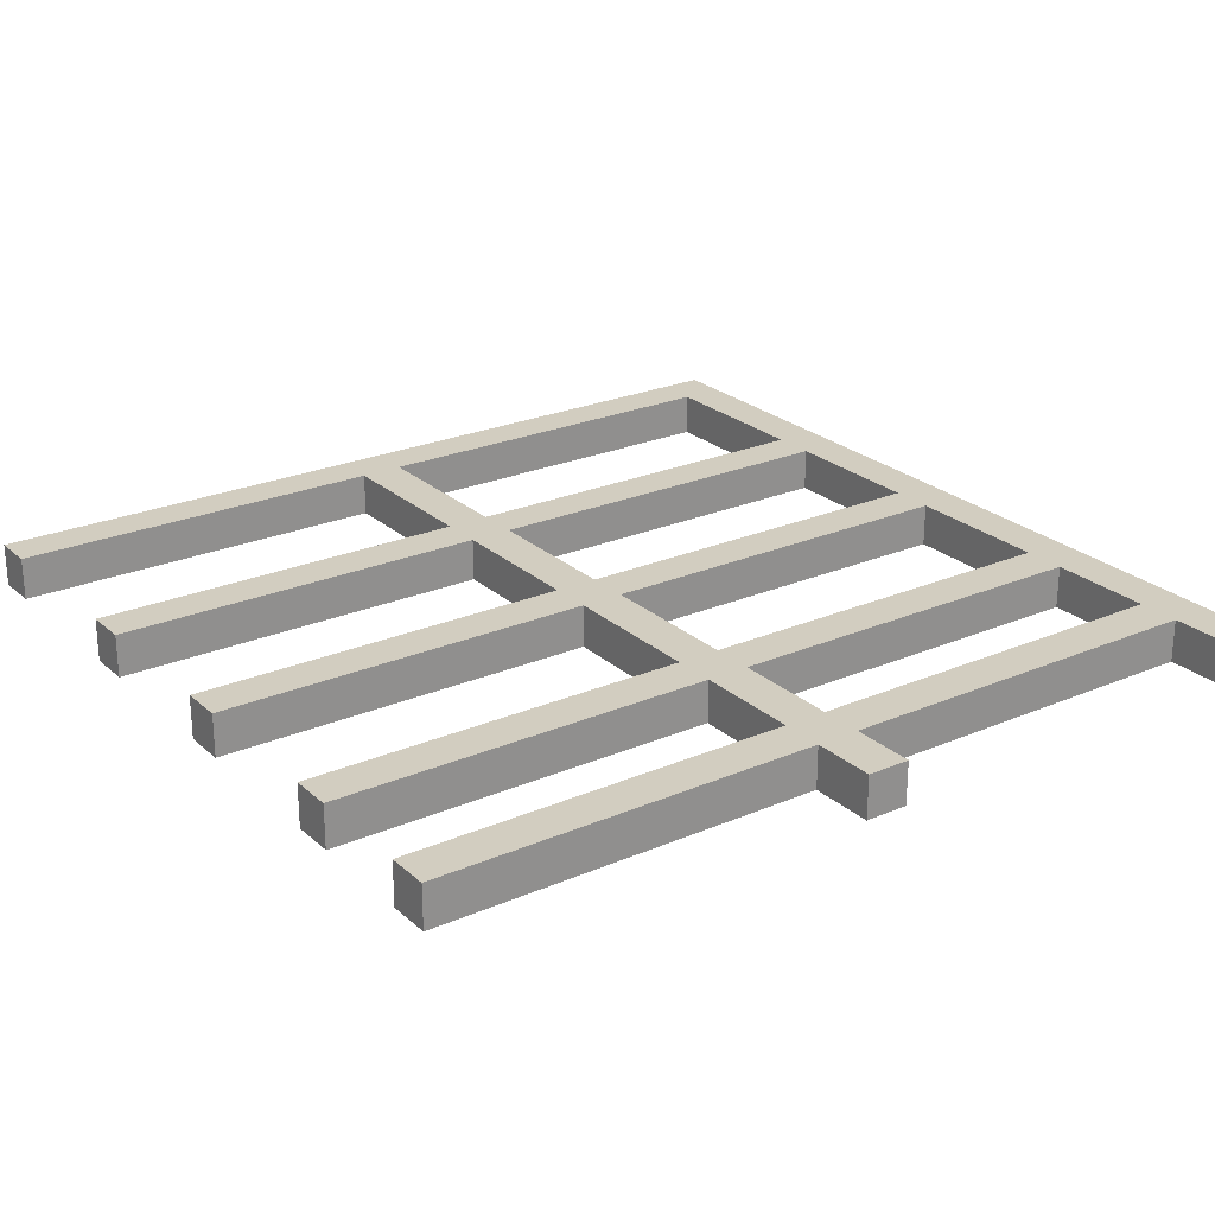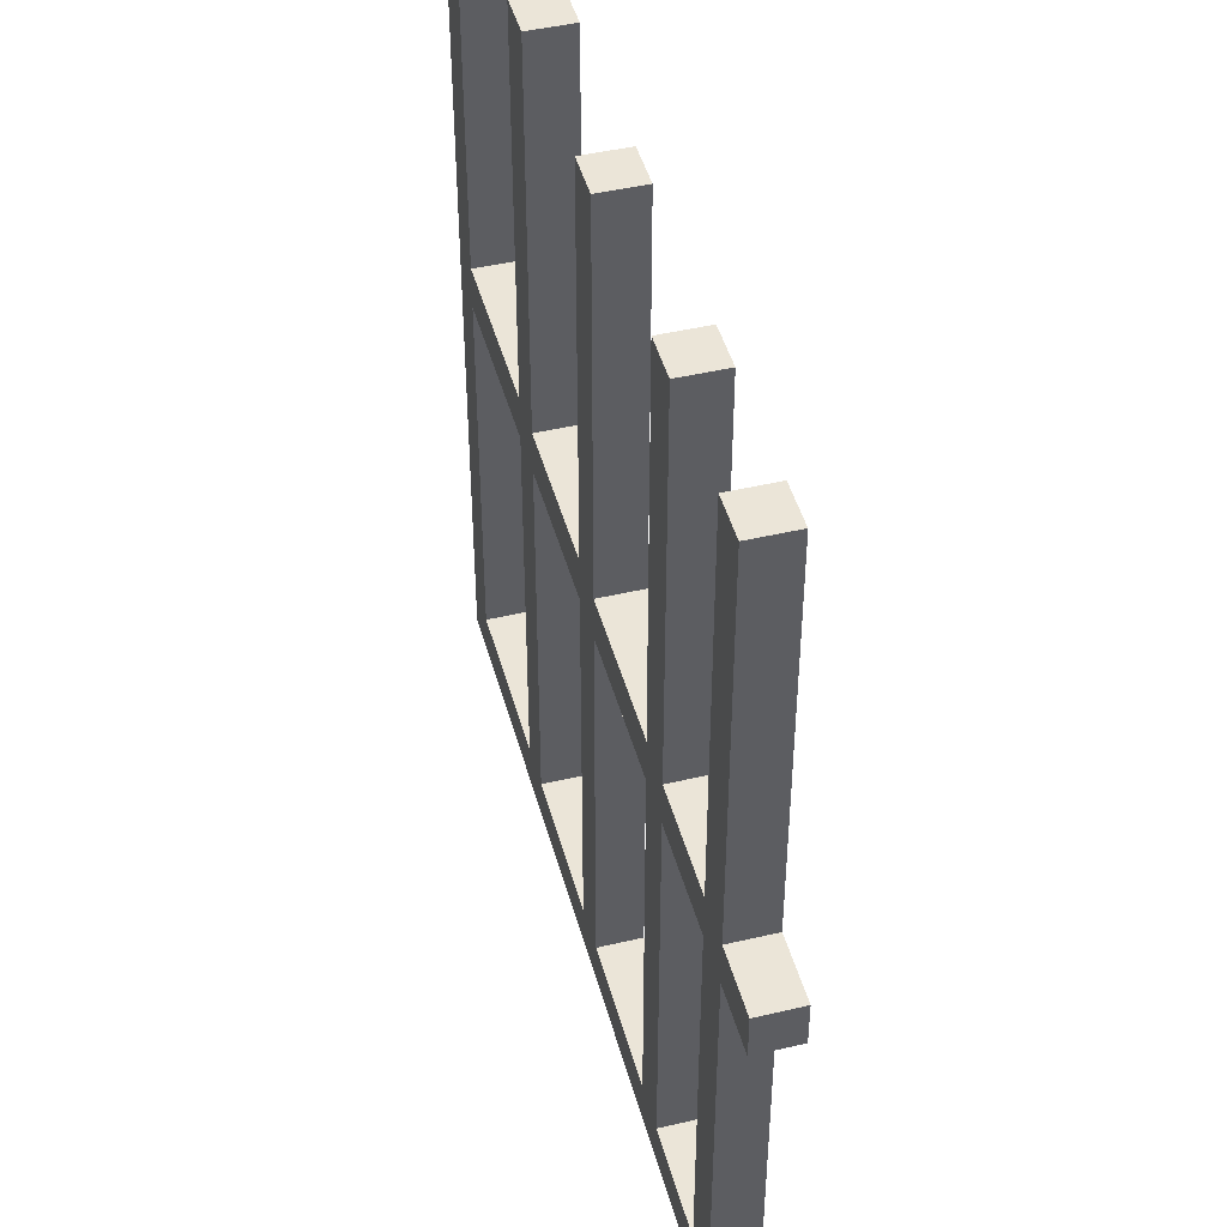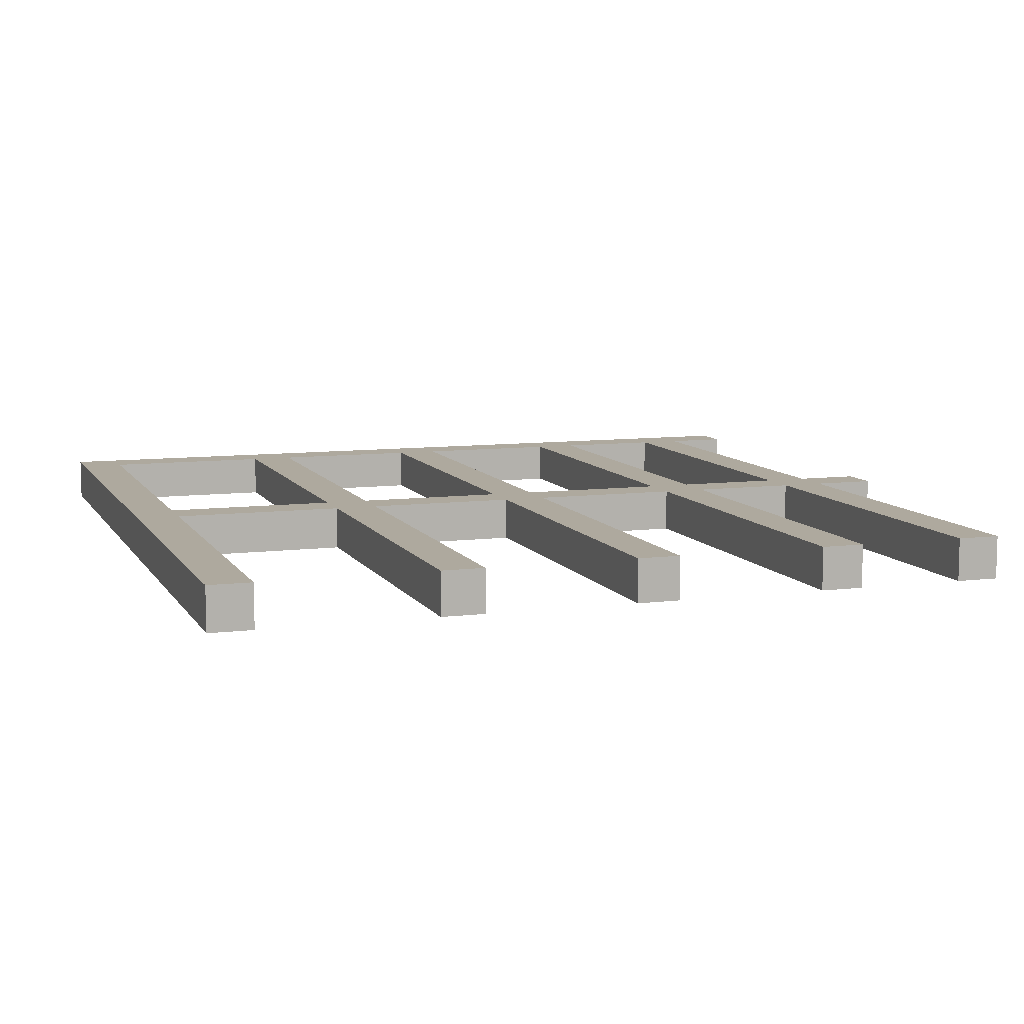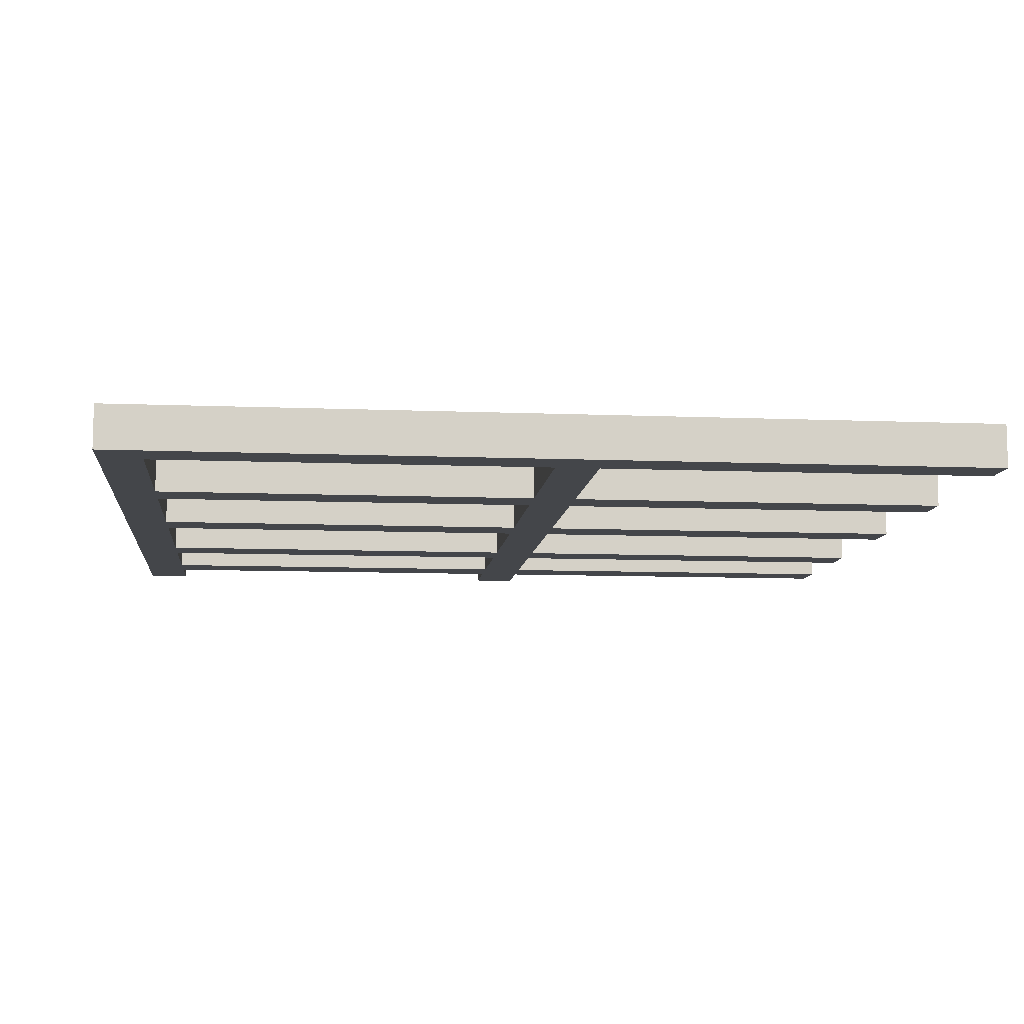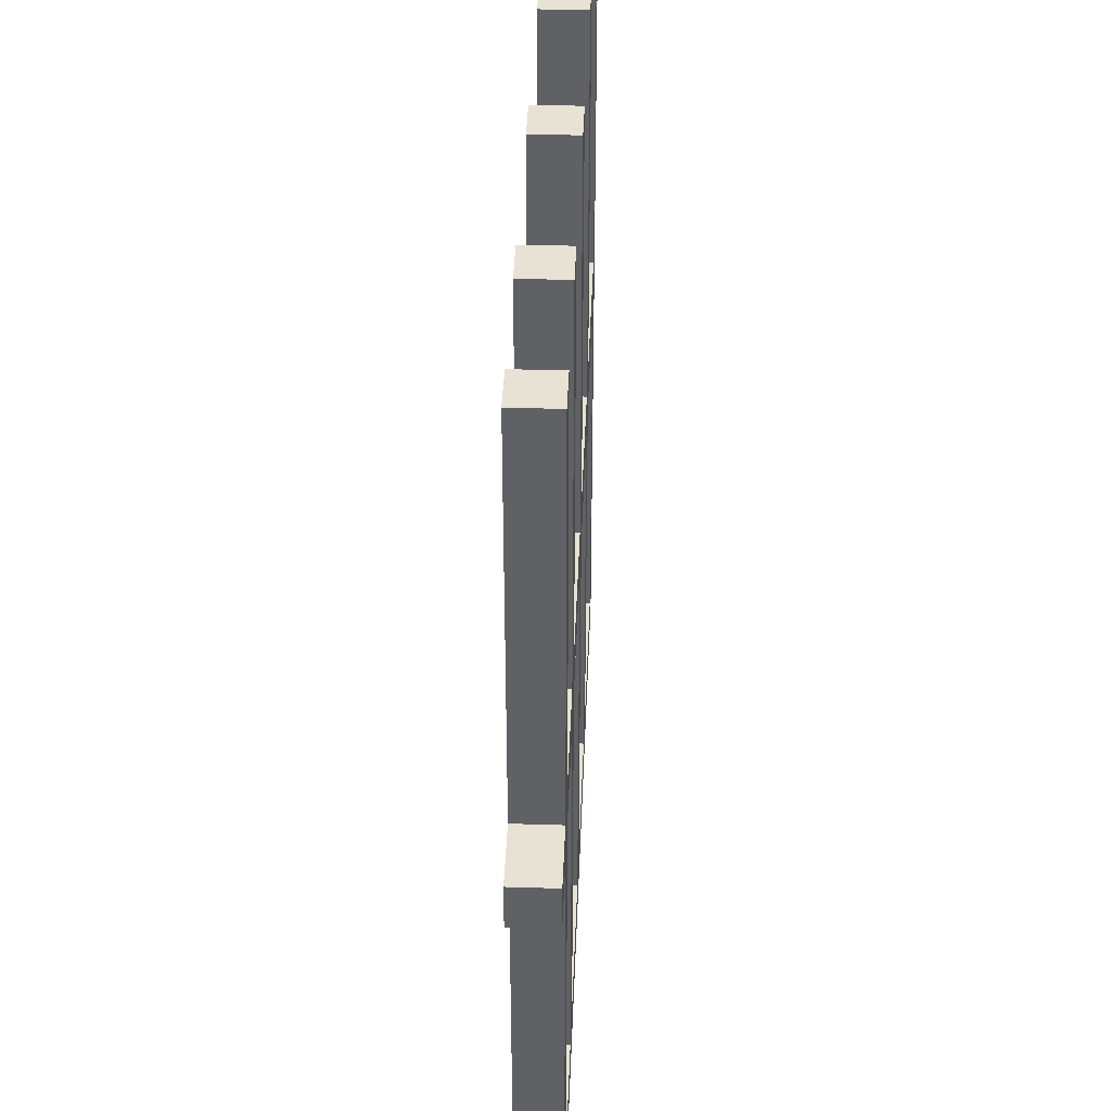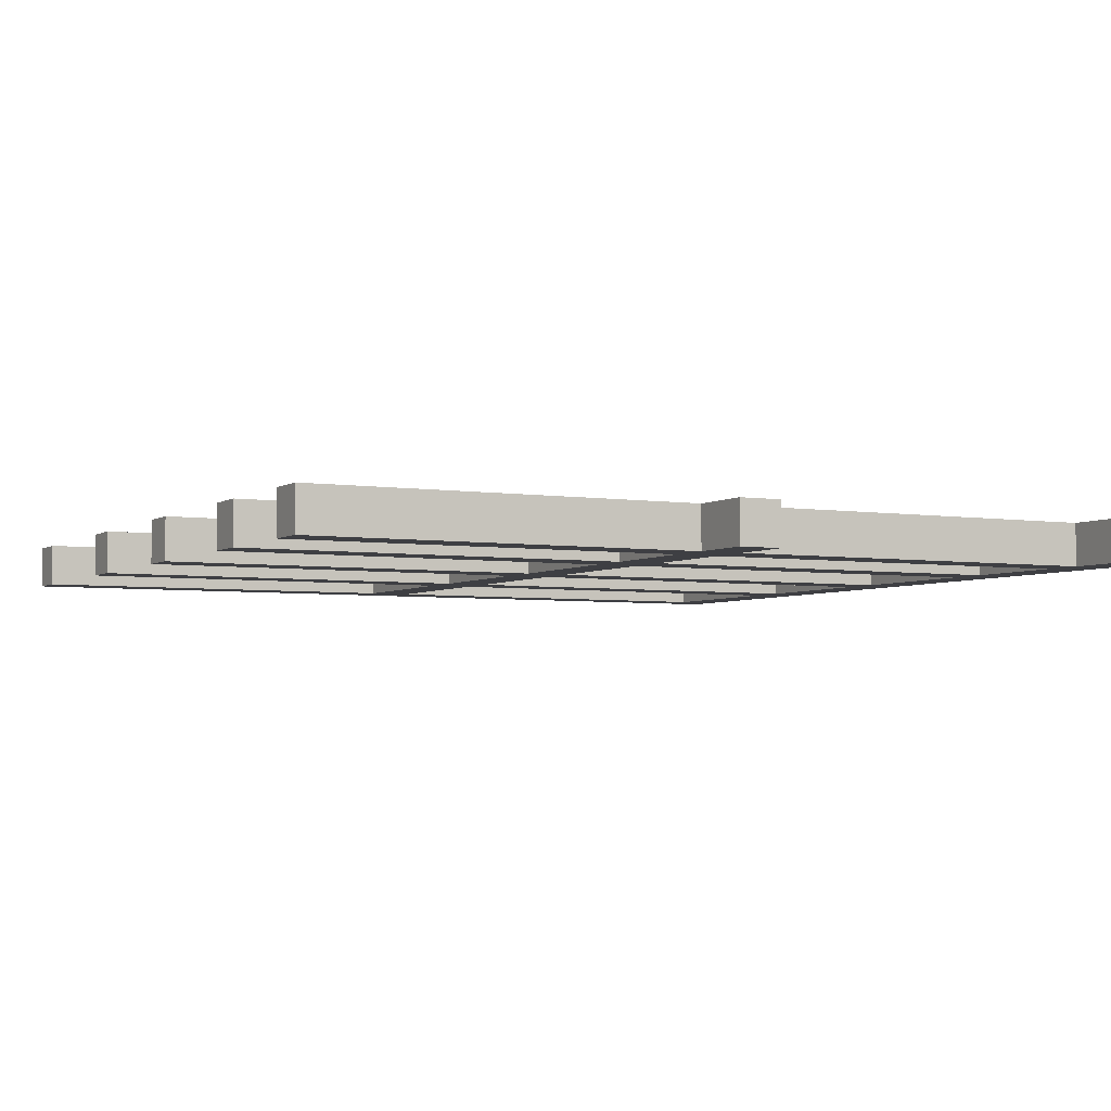
<metadata>
{"format":"obj","ext":"obj","renderer":"f3d","projection":"perspective","resolution":1024,"background":"white","views":[{"elev":24.5,"azim":-125.3,"up":"+Z"},{"elev":45.8,"azim":-105.1,"up":"+Y"},{"elev":9.0,"azim":161.2,"up":"+Z"},{"elev":-9.5,"azim":83.9,"up":"+Z"},{"elev":39.8,"azim":-87.8,"up":"+Y"},{"elev":-4.2,"azim":-117.5,"up":"+Z"}]}
</metadata>
<code>
o
v -2 0 2.235e-08
v -2 0 -0.2
v -2 0.2 2.235e-08
v -2 0.2 -0.2
v -2 2 2.235e-08
v -2 2 -0.2
v -2 2.2 2.235e-08
v -2 2.2 -0.2
v -1.7 0.2 2.235e-08
v -1.7 0.2 -0.2
v -1.7 2 2.235e-08
v -1.7 2 -0.2
v -1.7 2.2 2.235e-08
v -1.7 2.2 -0.2
v -1.7 4 2.235e-08
v -1.7 4 -0.2
v -1 0.2 2.235e-08
v -1 0.2 -0.2
v -1 2 2.235e-08
v -1 2 -0.2
v -1 2.2 2.235e-08
v -1 2.2 -0.2
v -1 4 2.235e-08
v -1 4 -0.2
v -0.1 0.2 2.235e-08
v -0.1 0.2 -0.2
v -0.1 2 2.235e-08
v -0.1 2 -0.2
v -0.1 2.2 2.235e-08
v -0.1 2.2 -0.2
v -0.1 4 2.235e-08
v -0.1 4 -0.2
v 0.8 0.2 2.235e-08
v 0.8 0.2 -0.2
v 0.8 2 2.235e-08
v 0.8 2 -0.2
v 0.8 2.2 2.235e-08
v 0.8 2.2 -0.2
v 0.8 4 2.235e-08
v 0.8 4 -0.2
v 1.8 0.2 2.235e-08
v 1.8 0.2 -0.2
v 1.8 2 2.235e-08
v 1.8 2 -0.2
v 1.8 2.2 2.235e-08
v 1.8 2.2 -0.2
v 1.8 4 2.235e-08
v 1.8 4 -0.2
v -1.5 0.2 2.235e-08
v -1.5 0.2 -0.2
v -1.5 2 2.235e-08
v -1.5 2 -0.2
v -1.5 2.2 2.235e-08
v -1.5 2.2 -0.2
v -1.5 4 2.235e-08
v -1.5 4 -0.2
v -0.8 0.2 2.235e-08
v -0.8 0.2 -0.2
v -0.8 2 2.235e-08
v -0.8 2 -0.2
v -0.8 2.2 2.235e-08
v -0.8 2.2 -0.2
v -0.8 4 2.235e-08
v -0.8 4 -0.2
v 0.1 0.2 2.235e-08
v 0.1 0.2 -0.2
v 0.1 2 2.235e-08
v 0.1 2 -0.2
v 0.1 2.2 2.235e-08
v 0.1 2.2 -0.2
v 0.1 4 2.235e-08
v 0.1 4 -0.2
v 1 0.2 2.235e-08
v 1 0.2 -0.2
v 1 2 2.235e-08
v 1 2 -0.2
v 1 2.2 2.235e-08
v 1 2.2 -0.2
v 1 4 2.235e-08
v 1 4 -0.2
v 2 0 2.235e-08
v 2 0 -0.2
v 2 4 2.235e-08
v 2 4 -0.2
v -2 0 2.235e-08
v -2 0.2 2.235e-08
v -2 2 2.235e-08
v -2 2.2 2.235e-08
v -1.7 0.2 2.235e-08
v -1.7 2 2.235e-08
v -1.7 2.2 2.235e-08
v -1.7 4 2.235e-08
v -1.5 0.2 2.235e-08
v -1.5 2 2.235e-08
v -1.5 2.2 2.235e-08
v -1.5 4 2.235e-08
v -1 0.2 2.235e-08
v -1 2 2.235e-08
v -1 2.2 2.235e-08
v -1 4 2.235e-08
v -0.8 0.2 2.235e-08
v -0.8 2 2.235e-08
v -0.8 2.2 2.235e-08
v -0.8 4 2.235e-08
v -0.1 0.2 2.235e-08
v -0.1 2 2.235e-08
v -0.1 2.2 2.235e-08
v -0.1 4 2.235e-08
v 0.1 0.2 2.235e-08
v 0.1 2 2.235e-08
v 0.1 2.2 2.235e-08
v 0.1 4 2.235e-08
v 0.8 0.2 2.235e-08
v 0.8 2 2.235e-08
v 0.8 2.2 2.235e-08
v 0.8 4 2.235e-08
v 1 0.2 2.235e-08
v 1 2 2.235e-08
v 1 2.2 2.235e-08
v 1 4 2.235e-08
v 1.8 0.2 2.235e-08
v 1.8 2 2.235e-08
v 1.8 2.2 2.235e-08
v 1.8 4 2.235e-08
v 2 0 2.235e-08
v 2 4 2.235e-08
v -2 0 -0.2
v -2 0.2 -0.2
v -2 2 -0.2
v -2 2.2 -0.2
v -1.7 0.2 -0.2
v -1.7 2 -0.2
v -1.7 2.2 -0.2
v -1.7 4 -0.2
v -1.5 0.2 -0.2
v -1.5 2 -0.2
v -1.5 2.2 -0.2
v -1.5 4 -0.2
v -1 0.2 -0.2
v -1 2 -0.2
v -1 2.2 -0.2
v -1 4 -0.2
v -0.8 0.2 -0.2
v -0.8 2 -0.2
v -0.8 2.2 -0.2
v -0.8 4 -0.2
v -0.1 0.2 -0.2
v -0.1 2 -0.2
v -0.1 2.2 -0.2
v -0.1 4 -0.2
v 0.1 0.2 -0.2
v 0.1 2 -0.2
v 0.1 2.2 -0.2
v 0.1 4 -0.2
v 0.8 0.2 -0.2
v 0.8 2 -0.2
v 0.8 2.2 -0.2
v 0.8 4 -0.2
v 1 0.2 -0.2
v 1 2 -0.2
v 1 2.2 -0.2
v 1 4 -0.2
v 1.8 0.2 -0.2
v 1.8 2 -0.2
v 1.8 2.2 -0.2
v 1.8 4 -0.2
v 2 0 -0.2
v 2 4 -0.2
v -2 0 2.235e-08
v 2 0 2.235e-08
v -2 0 -0.2
v 2 0 -0.2
v -2 2 2.235e-08
v -1.7 2 2.235e-08
v -1.5 2 2.235e-08
v -1 2 2.235e-08
v -0.8 2 2.235e-08
v -0.1 2 2.235e-08
v 0.1 2 2.235e-08
v 0.8 2 2.235e-08
v 1 2 2.235e-08
v 1.8 2 2.235e-08
v -2 2 -0.2
v -1.7 2 -0.2
v -1.5 2 -0.2
v -1 2 -0.2
v -0.8 2 -0.2
v -0.1 2 -0.2
v 0.1 2 -0.2
v 0.8 2 -0.2
v 1 2 -0.2
v 1.8 2 -0.2
v -2 0.2 2.235e-08
v -1.7 0.2 2.235e-08
v -1.5 0.2 2.235e-08
v -1 0.2 2.235e-08
v -0.8 0.2 2.235e-08
v -0.1 0.2 2.235e-08
v 0.1 0.2 2.235e-08
v 0.8 0.2 2.235e-08
v 1 0.2 2.235e-08
v 1.8 0.2 2.235e-08
v -2 0.2 -0.2
v -1.7 0.2 -0.2
v -1.5 0.2 -0.2
v -1 0.2 -0.2
v -0.8 0.2 -0.2
v -0.1 0.2 -0.2
v 0.1 0.2 -0.2
v 0.8 0.2 -0.2
v 1 0.2 -0.2
v 1.8 0.2 -0.2
v -2 2.2 2.235e-08
v -1.7 2.2 2.235e-08
v -1.5 2.2 2.235e-08
v -1 2.2 2.235e-08
v -0.8 2.2 2.235e-08
v -0.1 2.2 2.235e-08
v 0.1 2.2 2.235e-08
v 0.8 2.2 2.235e-08
v 1 2.2 2.235e-08
v 1.8 2.2 2.235e-08
v -2 2.2 -0.2
v -1.7 2.2 -0.2
v -1.5 2.2 -0.2
v -1 2.2 -0.2
v -0.8 2.2 -0.2
v -0.1 2.2 -0.2
v 0.1 2.2 -0.2
v 0.8 2.2 -0.2
v 1 2.2 -0.2
v 1.8 2.2 -0.2
v -1.7 4 2.235e-08
v -1.5 4 2.235e-08
v -1 4 2.235e-08
v -0.8 4 2.235e-08
v -0.1 4 2.235e-08
v 0.1 4 2.235e-08
v 0.8 4 2.235e-08
v 1 4 2.235e-08
v 1.8 4 2.235e-08
v 2 4 2.235e-08
v -1.7 4 -0.2
v -1.5 4 -0.2
v -1 4 -0.2
v -0.8 4 -0.2
v -0.1 4 -0.2
v 0.1 4 -0.2
v 0.8 4 -0.2
v 1 4 -0.2
v 1.8 4 -0.2
v 2 4 -0.2
f 3 2 1
f 4 2 3
f 7 6 5
f 8 6 7
f 11 10 9
f 12 10 11
f 15 14 13
f 16 14 15
f 19 18 17
f 20 18 19
f 23 22 21
f 24 22 23
f 27 26 25
f 28 26 27
f 31 30 29
f 32 30 31
f 35 34 33
f 36 34 35
f 39 38 37
f 40 38 39
f 43 42 41
f 44 42 43
f 47 46 45
f 48 46 47
f 49 50 51
f 51 50 52
f 53 54 55
f 55 54 56
f 57 58 59
f 59 58 60
f 61 62 63
f 63 62 64
f 65 66 67
f 67 66 68
f 69 70 71
f 71 70 72
f 73 74 75
f 75 74 76
f 77 78 79
f 79 78 80
f 81 82 83
f 83 82 84
f 89 86 85
f 90 88 87
f 91 88 90
f 93 89 85
f 93 92 91
f 93 91 90
f 93 90 89
f 94 92 93
f 95 92 94
f 96 92 95
f 97 93 85
f 98 95 94
f 99 95 98
f 101 97 85
f 101 100 99
f 101 99 98
f 101 98 97
f 102 100 101
f 103 100 102
f 104 100 103
f 105 101 85
f 106 103 102
f 107 103 106
f 109 105 85
f 109 108 107
f 109 107 106
f 109 106 105
f 110 108 109
f 111 108 110
f 112 108 111
f 113 109 85
f 114 111 110
f 115 111 114
f 117 113 85
f 117 116 115
f 117 115 114
f 117 114 113
f 118 116 117
f 119 116 118
f 120 116 119
f 121 117 85
f 122 119 118
f 123 119 122
f 125 121 85
f 125 124 123
f 125 123 122
f 125 122 121
f 126 124 125
f 127 128 131
f 129 130 132
f 132 130 133
f 127 131 135
f 133 134 135
f 132 133 135
f 131 132 135
f 135 134 136
f 136 134 137
f 137 134 138
f 127 135 139
f 136 137 140
f 140 137 141
f 127 139 143
f 141 142 143
f 140 141 143
f 139 140 143
f 143 142 144
f 144 142 145
f 145 142 146
f 127 143 147
f 144 145 148
f 148 145 149
f 127 147 151
f 149 150 151
f 148 149 151
f 147 148 151
f 151 150 152
f 152 150 153
f 153 150 154
f 127 151 155
f 152 153 156
f 156 153 157
f 127 155 159
f 157 158 159
f 156 157 159
f 155 156 159
f 159 158 160
f 160 158 161
f 161 158 162
f 127 159 163
f 160 161 164
f 164 161 165
f 127 163 167
f 165 166 167
f 164 165 167
f 163 164 167
f 167 166 168
f 171 170 169
f 172 170 171
f 183 174 173
f 184 174 183
f 185 176 175
f 186 176 185
f 187 178 177
f 188 178 187
f 189 180 179
f 190 180 189
f 191 182 181
f 192 182 191
f 193 194 203
f 203 194 204
f 195 196 205
f 205 196 206
f 197 198 207
f 207 198 208
f 199 200 209
f 209 200 210
f 201 202 211
f 211 202 212
f 213 214 223
f 223 214 224
f 215 216 225
f 225 216 226
f 217 218 227
f 227 218 228
f 219 220 229
f 229 220 230
f 221 222 231
f 231 222 232
f 233 234 243
f 243 234 244
f 235 236 245
f 245 236 246
f 237 238 247
f 247 238 248
f 239 240 249
f 249 240 250
f 241 242 251
f 251 242 252

</code>
